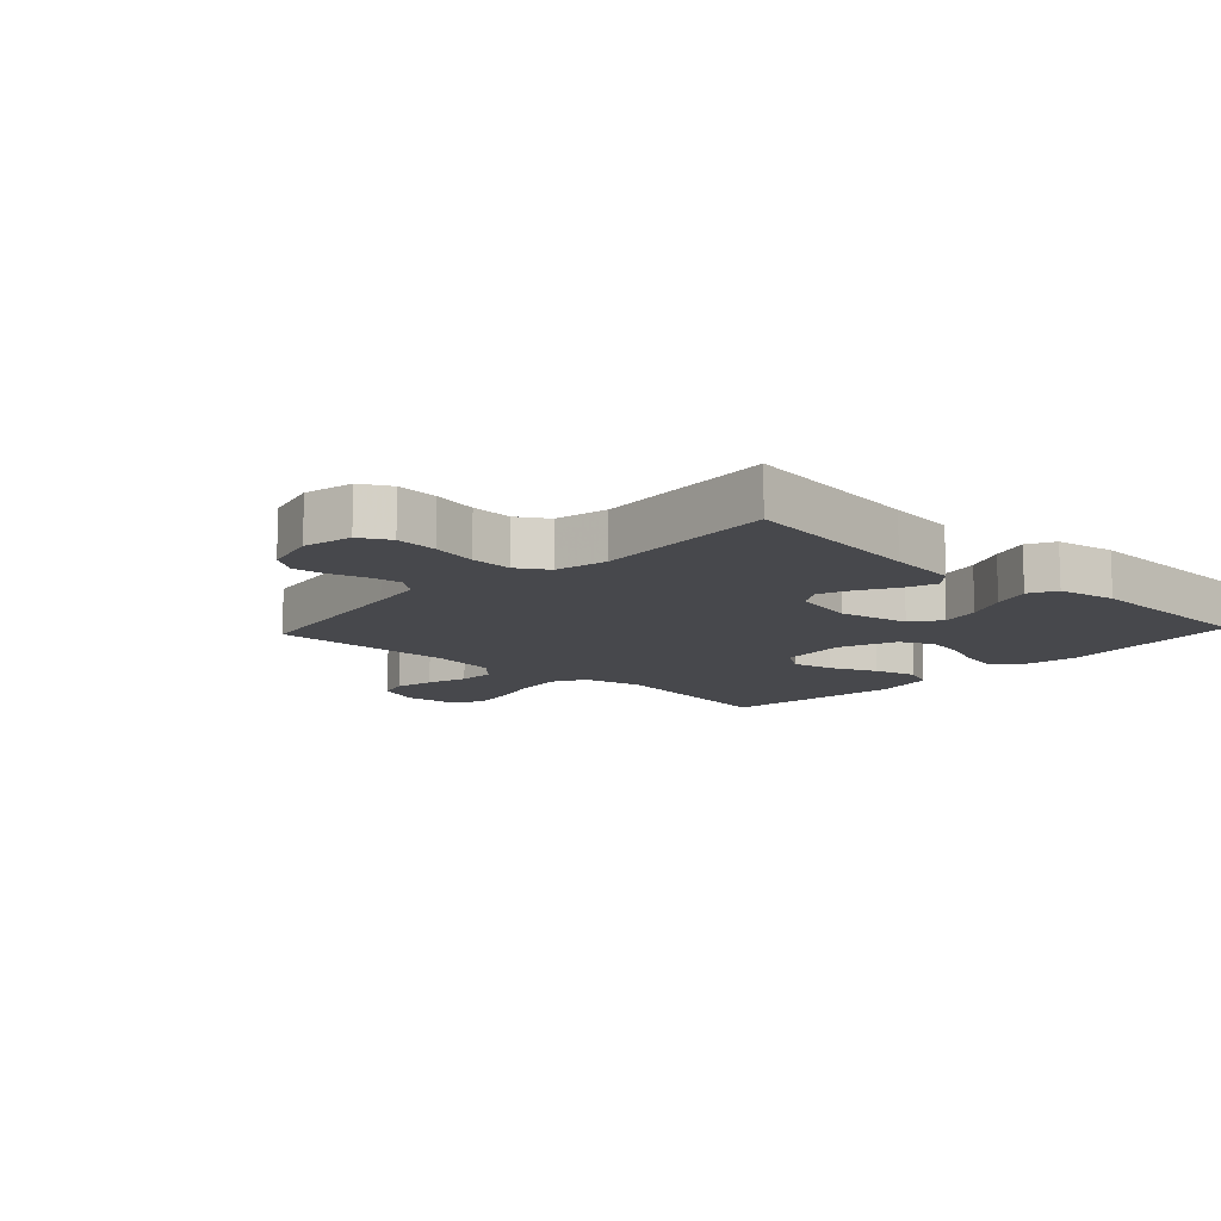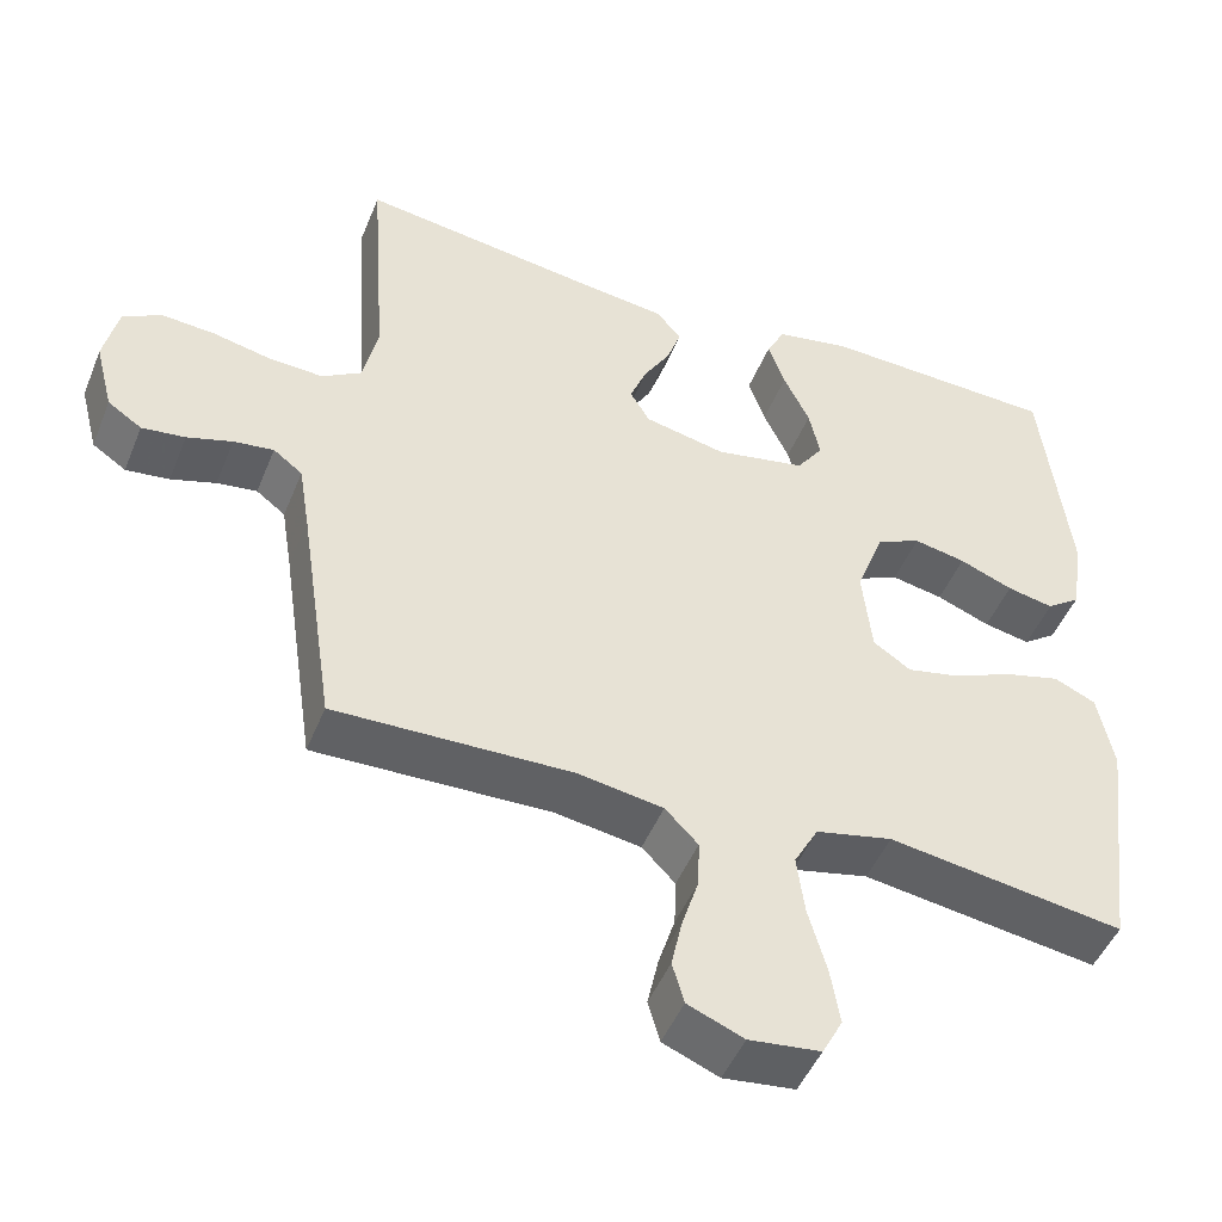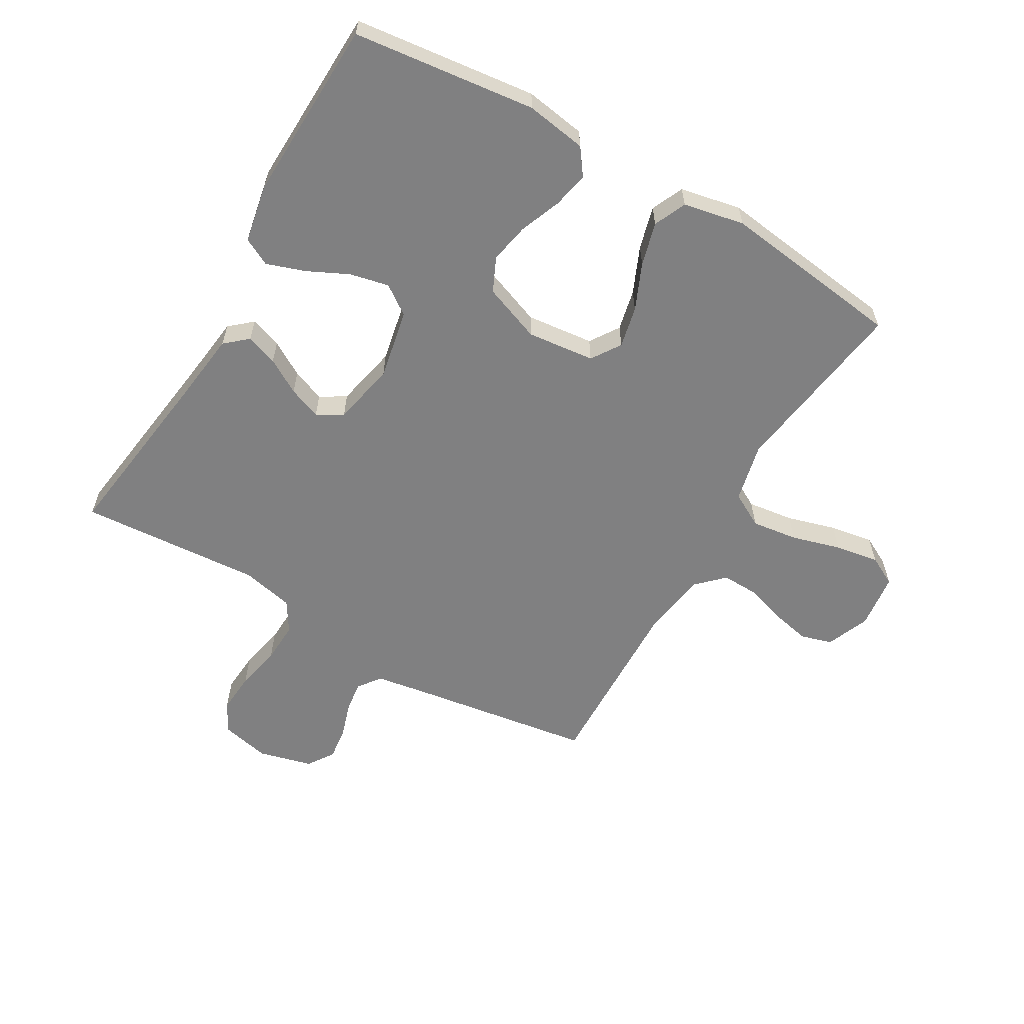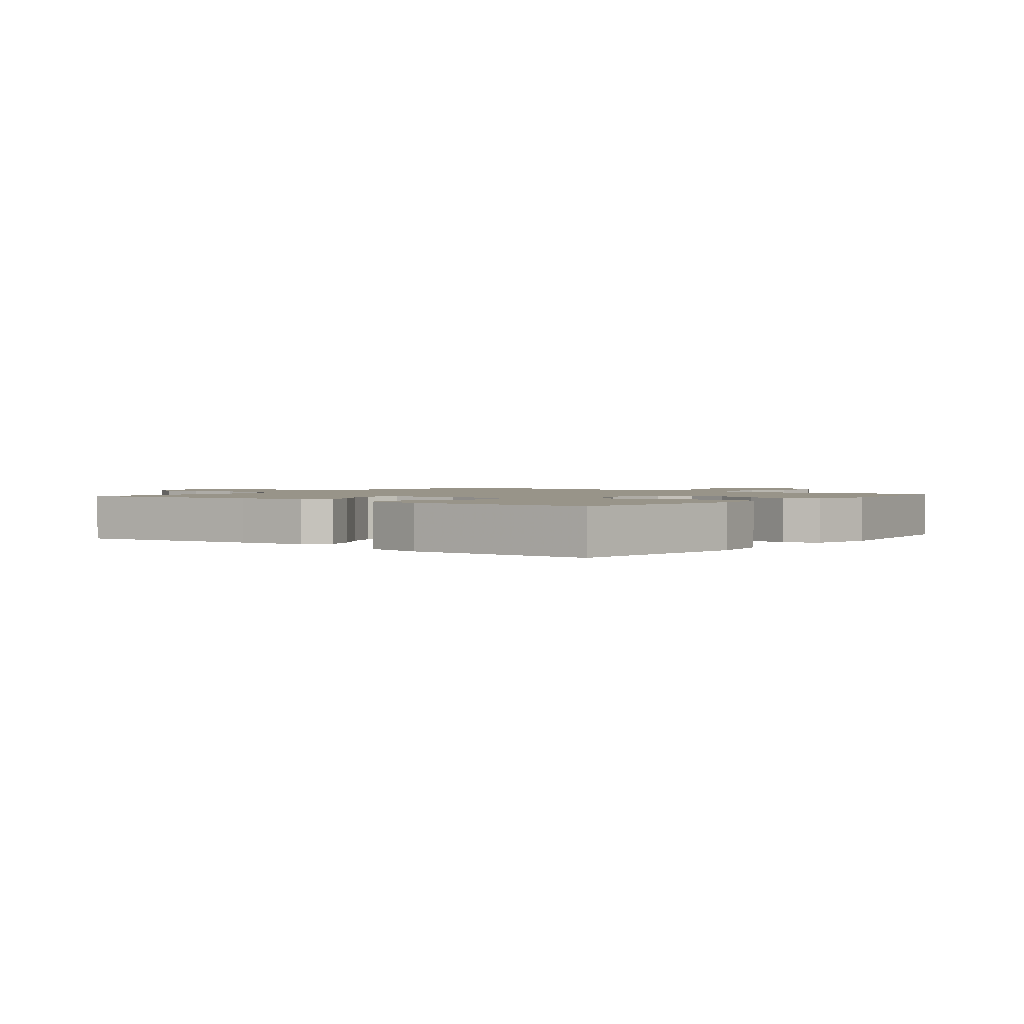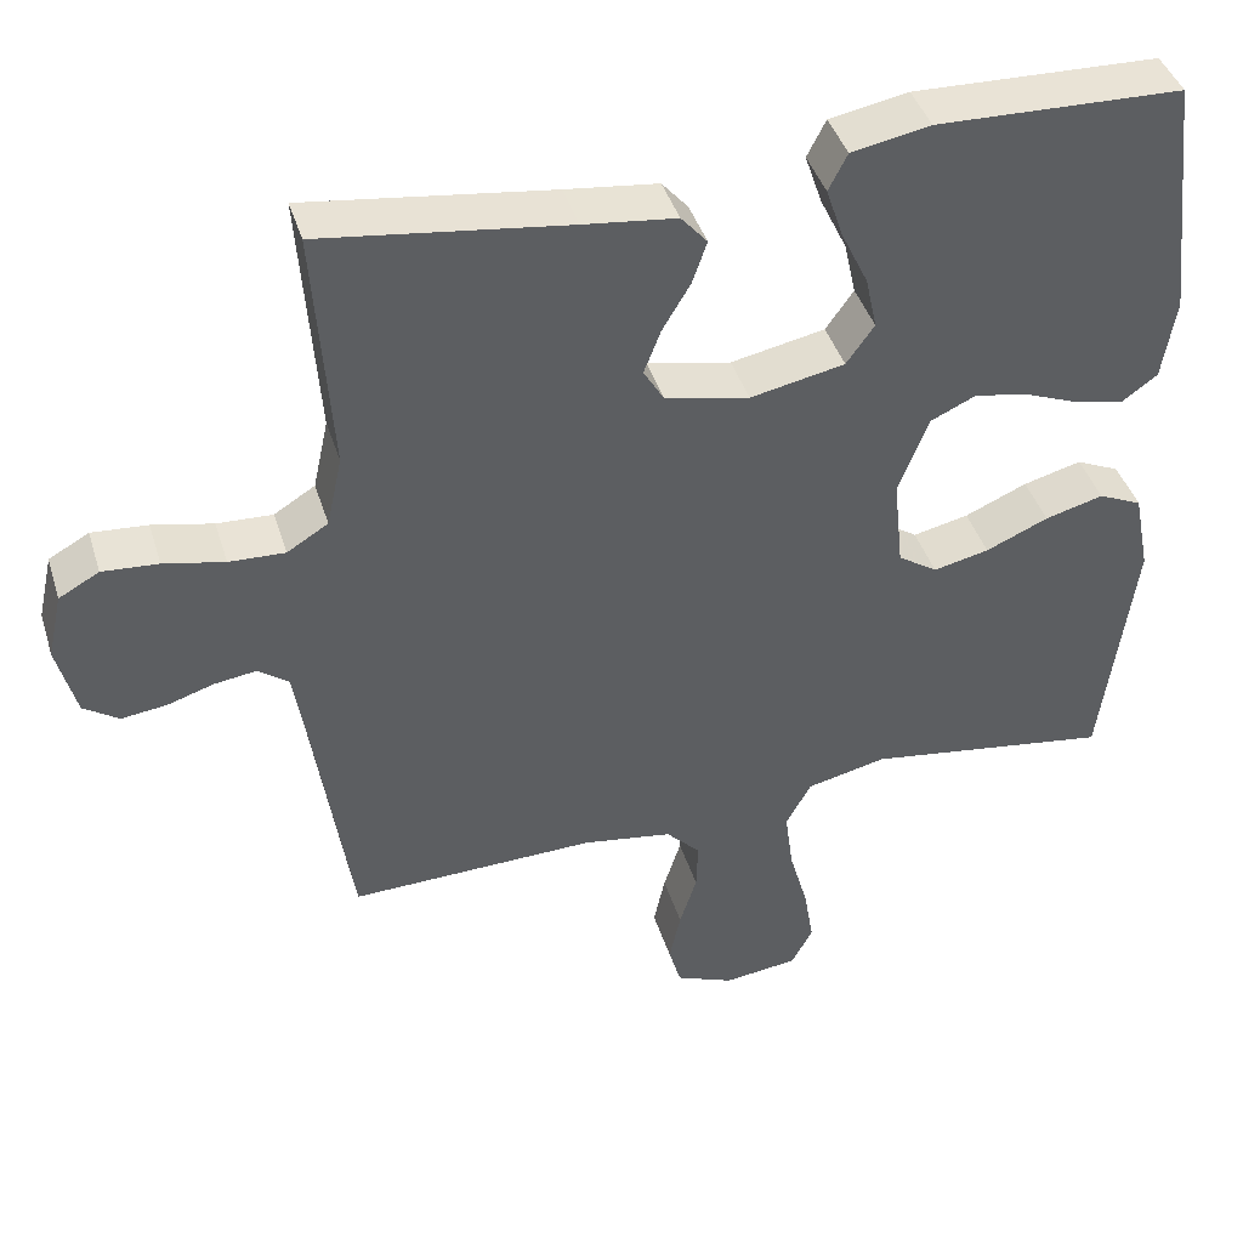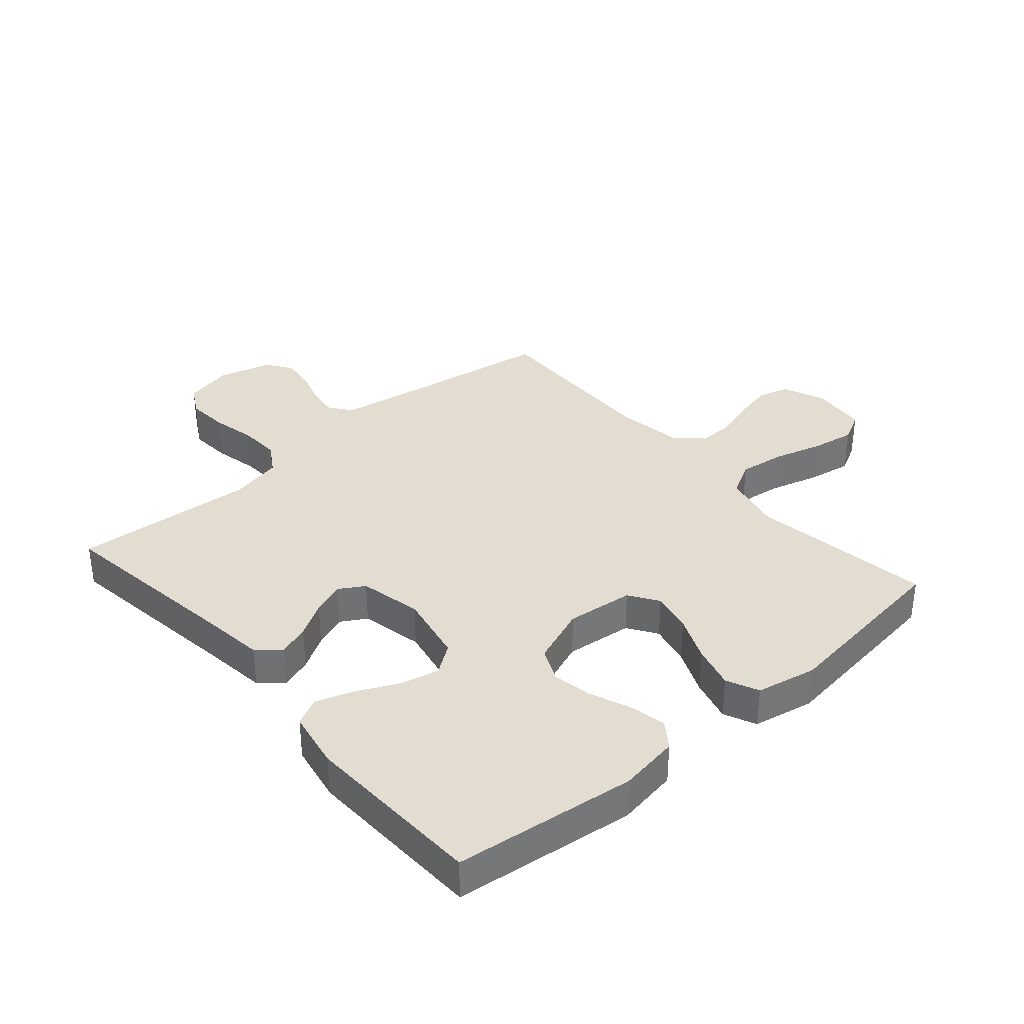
<metadata>
{"format":"obj","ext":"obj","renderer":"f3d","projection":"perspective","resolution":1024,"background":"white","views":[{"elev":-11.6,"azim":-43.0,"up":"+Y"},{"elev":-47.9,"azim":-21.6,"up":"+Z"},{"elev":-60.1,"azim":59.9,"up":"+Y"},{"elev":1.7,"azim":38.1,"up":"+Y"},{"elev":41.9,"azim":-16.8,"up":"+Z"},{"elev":35.2,"azim":49.1,"up":"+Y"}]}
</metadata>
<code>
v 0.5 0.07 0.5
v 0.535 0.07 0.2
v 0.519 0.07 0.1
v 0.476 0.07 0.069
v 0.417 0.07 0.081
v 0.349 0.07 0.108
v 0.283 0.07 0.121
v 0.227 0.07 0.095
v 0.191 0.07 0
v 0.203 0.07 -0.111
v 0.251 0.07 -0.143
v 0.319 0.07 -0.128
v 0.395 0.07 -0.095
v 0.466 0.07 -0.076
v 0.519 0.07 -0.1
v 0.539 0.07 -0.2
v 0.5 0.07 -0.5
v 0.2 0.07 -0.456
v 0.103 0.07 -0.478
v 0.072 0.07 -0.534
v 0.082 0.07 -0.61
v 0.105 0.07 -0.691
v 0.117 0.07 -0.763
v 0.091 0.07 -0.812
v 0 0.07 -0.823
v -0.071 0.07 -0.794
v -0.086 0.07 -0.742
v -0.072 0.07 -0.678
v -0.051 0.07 -0.612
v -0.049 0.07 -0.552
v -0.091 0.07 -0.509
v -0.2 0.07 -0.492
v -0.5 0.07 -0.5
v -0.545 0.07 -0.2
v -0.559 0.07 -0.114
v -0.596 0.07 -0.086
v -0.647 0.07 -0.093
v -0.704 0.07 -0.111
v -0.759 0.07 -0.118
v -0.802 0.07 -0.089
v -0.825 0.07 0
v -0.807 0.07 0.08
v -0.758 0.07 0.107
v -0.69 0.07 0.102
v -0.616 0.07 0.086
v -0.548 0.07 0.083
v -0.498 0.07 0.114
v -0.479 0.07 0.2
v -0.5 0.07 0.5
v -0.2 0.07 0.459
v -0.087 0.07 0.445
v -0.055 0.07 0.408
v -0.073 0.07 0.356
v -0.107 0.07 0.299
v -0.128 0.07 0.245
v -0.103 0.07 0.203
v 0 0.07 0.181
v 0.115 0.07 0.204
v 0.149 0.07 0.252
v 0.135 0.07 0.316
v 0.102 0.07 0.385
v 0.081 0.07 0.447
v 0.104 0.07 0.492
v 0.2 0.07 0.51
v 0.5 0 0.5
v 0.535 0 0.2
v 0.519 0 0.1
v 0.476 0 0.069
v 0.417 0 0.081
v 0.349 0 0.108
v 0.283 0 0.121
v 0.227 0 0.095
v 0.191 0 0
v 0.203 0 -0.111
v 0.251 0 -0.143
v 0.319 0 -0.128
v 0.395 0 -0.095
v 0.466 0 -0.076
v 0.519 0 -0.1
v 0.539 0 -0.2
v 0.5 0 -0.5
v 0.2 0 -0.456
v 0.103 0 -0.478
v 0.072 0 -0.534
v 0.082 0 -0.61
v 0.105 0 -0.691
v 0.117 0 -0.763
v 0.091 0 -0.812
v 0 0 -0.823
v -0.071 0 -0.794
v -0.086 0 -0.742
v -0.072 0 -0.678
v -0.051 0 -0.612
v -0.049 0 -0.552
v -0.091 0 -0.509
v -0.2 0 -0.492
v -0.5 0 -0.5
v -0.545 0 -0.2
v -0.559 0 -0.114
v -0.596 0 -0.086
v -0.647 0 -0.093
v -0.704 0 -0.111
v -0.759 0 -0.118
v -0.802 0 -0.089
v -0.825 0 0
v -0.807 0 0.08
v -0.758 0 0.107
v -0.69 0 0.102
v -0.616 0 0.086
v -0.548 0 0.083
v -0.498 0 0.114
v -0.479 0 0.2
v -0.5 0 0.5
v -0.2 0 0.459
v -0.087 0 0.445
v -0.055 0 0.408
v -0.073 0 0.356
v -0.107 0 0.299
v -0.128 0 0.245
v -0.103 0 0.203
v 0 0 0.181
v 0.115 0 0.204
v 0.149 0 0.252
v 0.135 0 0.316
v 0.102 0 0.385
v 0.081 0 0.447
v 0.104 0 0.492
v 0.2 0 0.51
f 60 61 62 63
f 59 60 63 64
f 51 52 53 54
f 50 51 54 55
f 48 49 50 55
f 47 48 55 56
f 42 43 44 45
f 42 45 46
f 41 42 46
f 40 41 46
f 37 38 39 40
f 36 37 40 46
f 35 36 46 47
f 32 33 34
f 31 32 34 35
f 26 27 28 29
f 24 25 26 29
f 24 29 30
f 21 22 23 24
f 20 21 24 30
f 19 20 30 31
f 15 16 17 18
f 12 13 14 15
f 11 12 15 18
f 10 11 18 19
f 3 4 5 6
f 3 6 7
f 2 3 7
f 59 64 1 2
f 58 59 2 7
f 57 58 7 8
f 56 57 8 9
f 31 35 47 56
f 19 31 56
f 9 10 19 56
f 127 126 125 124
f 128 127 124 123
f 118 117 116 115
f 119 118 115 114
f 119 114 113 112
f 120 119 112 111
f 109 108 107 106
f 110 109 106
f 110 106 105
f 110 105 104
f 104 103 102 101
f 110 104 101 100
f 111 110 100 99
f 98 97 96
f 99 98 96 95
f 93 92 91 90
f 93 90 89 88
f 94 93 88
f 88 87 86 85
f 94 88 85 84
f 95 94 84 83
f 82 81 80 79
f 79 78 77 76
f 82 79 76 75
f 83 82 75 74
f 70 69 68 67
f 71 70 67
f 71 67 66
f 66 65 128 123
f 71 66 123 122
f 72 71 122 121
f 73 72 121 120
f 120 111 99 95
f 120 95 83
f 120 83 74 73
f 1 65 66 2
f 2 66 67 3
f 3 67 68 4
f 4 68 69 5
f 5 69 70 6
f 6 70 71 7
f 7 71 72 8
f 8 72 73 9
f 9 73 74 10
f 10 74 75 11
f 11 75 76 12
f 12 76 77 13
f 13 77 78 14
f 14 78 79 15
f 15 79 80 16
f 16 80 81 17
f 17 81 82 18
f 18 82 83 19
f 19 83 84 20
f 20 84 85 21
f 21 85 86 22
f 22 86 87 23
f 23 87 88 24
f 24 88 89 25
f 25 89 90 26
f 26 90 91 27
f 27 91 92 28
f 28 92 93 29
f 29 93 94 30
f 30 94 95 31
f 31 95 96 32
f 32 96 97 33
f 33 97 98 34
f 34 98 99 35
f 35 99 100 36
f 36 100 101 37
f 37 101 102 38
f 38 102 103 39
f 39 103 104 40
f 40 104 105 41
f 41 105 106 42
f 42 106 107 43
f 43 107 108 44
f 44 108 109 45
f 45 109 110 46
f 46 110 111 47
f 47 111 112 48
f 48 112 113 49
f 49 113 114 50
f 50 114 115 51
f 51 115 116 52
f 52 116 117 53
f 53 117 118 54
f 54 118 119 55
f 55 119 120 56
f 56 120 121 57
f 57 121 122 58
f 58 122 123 59
f 59 123 124 60
f 60 124 125 61
f 61 125 126 62
f 62 126 127 63
f 63 127 128 64
f 64 128 65 1

</code>
